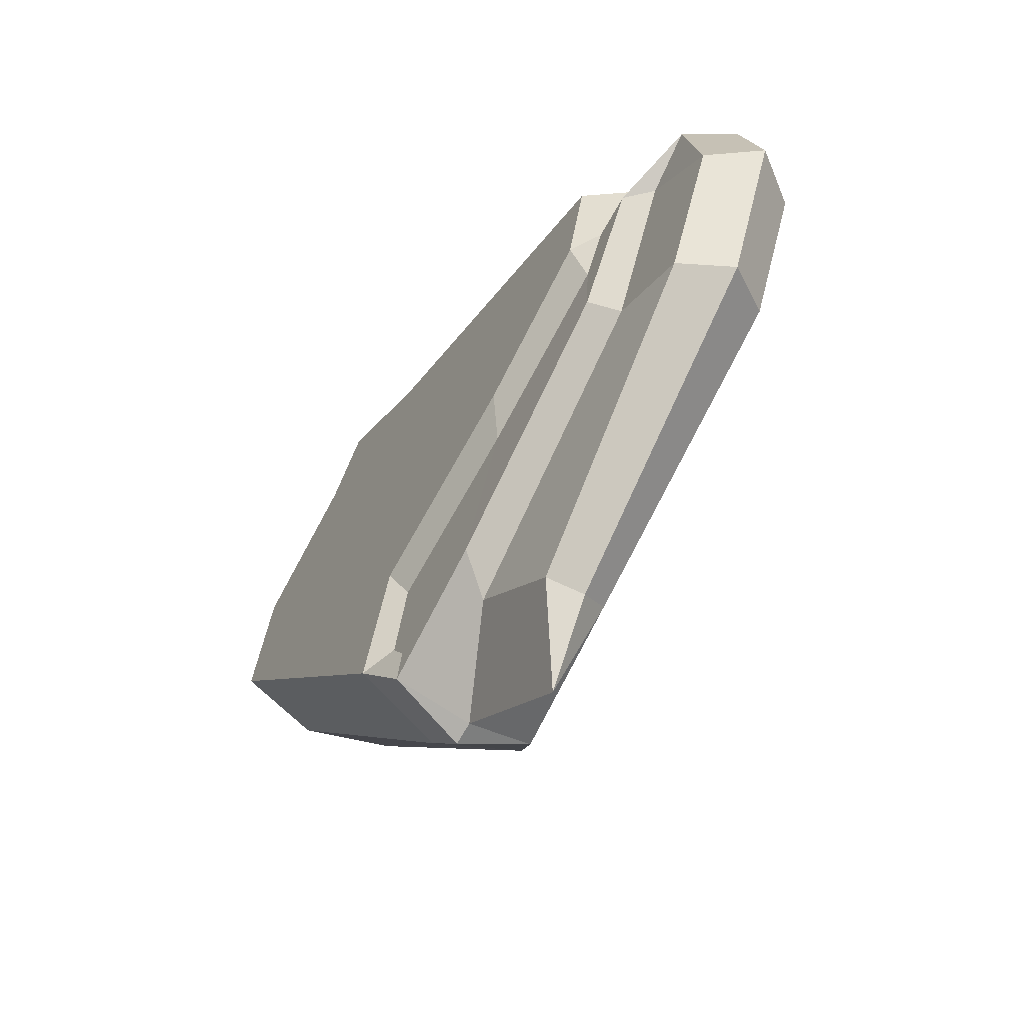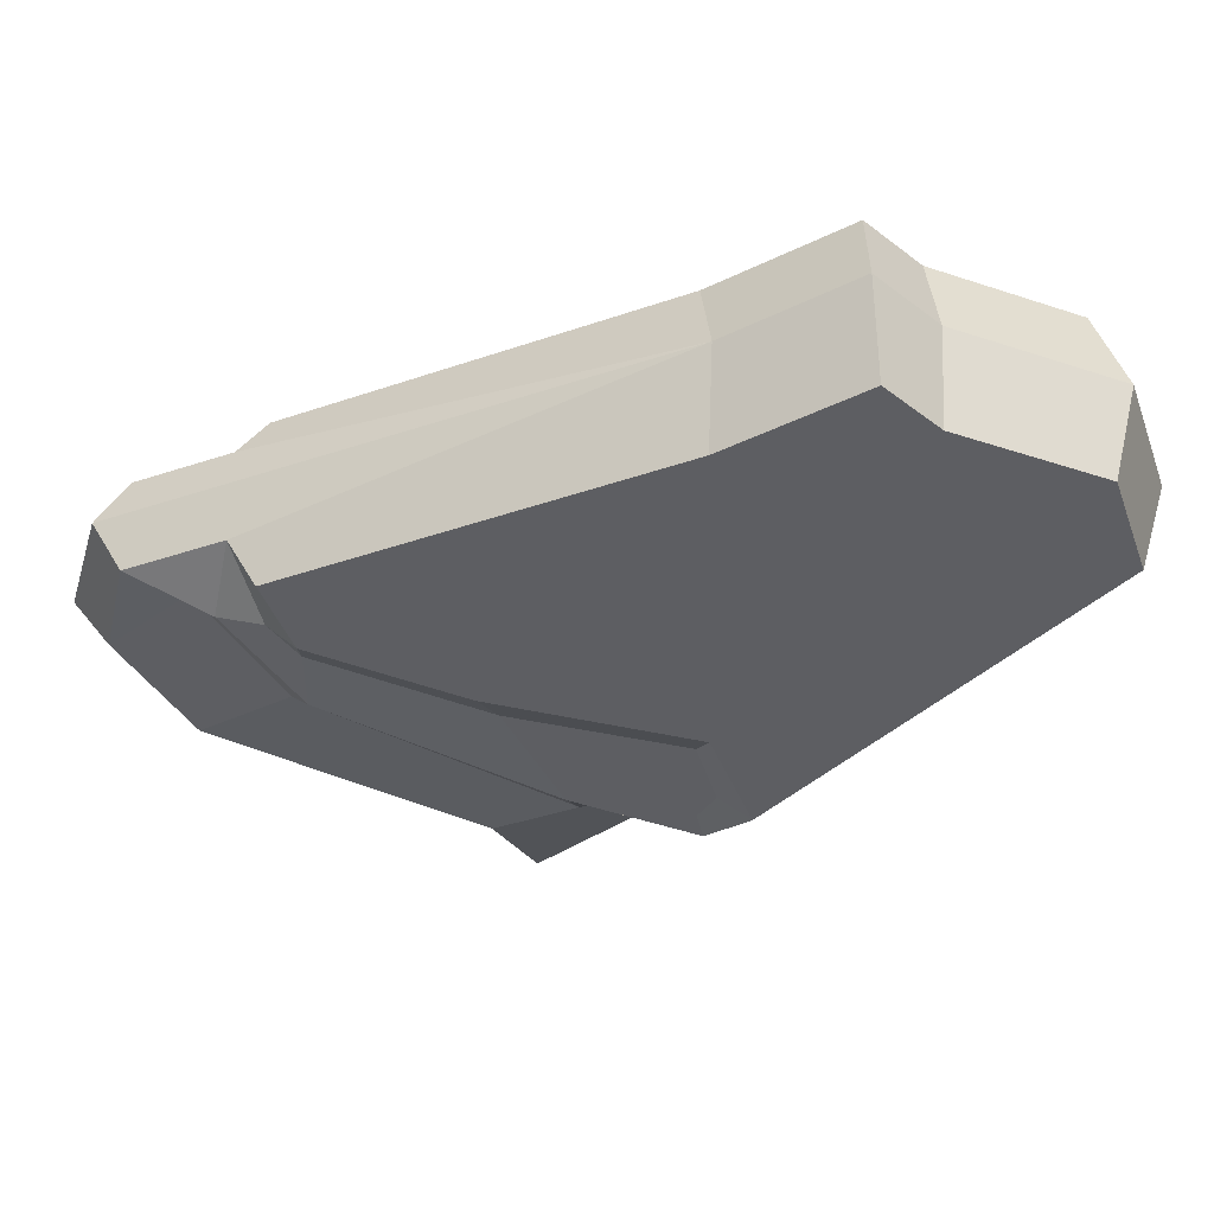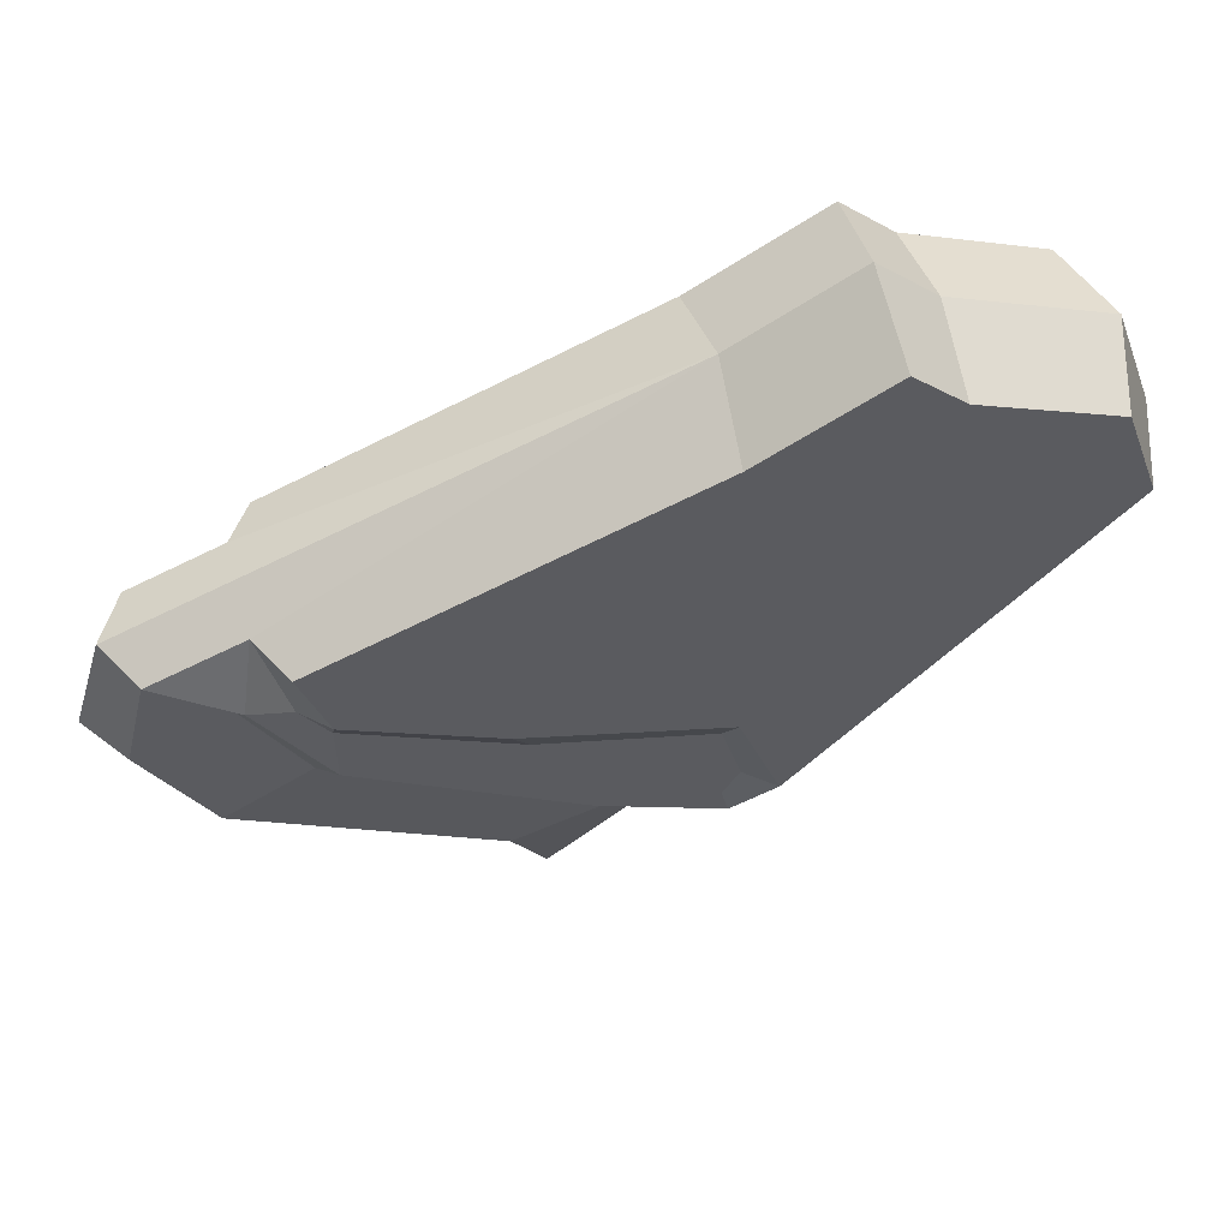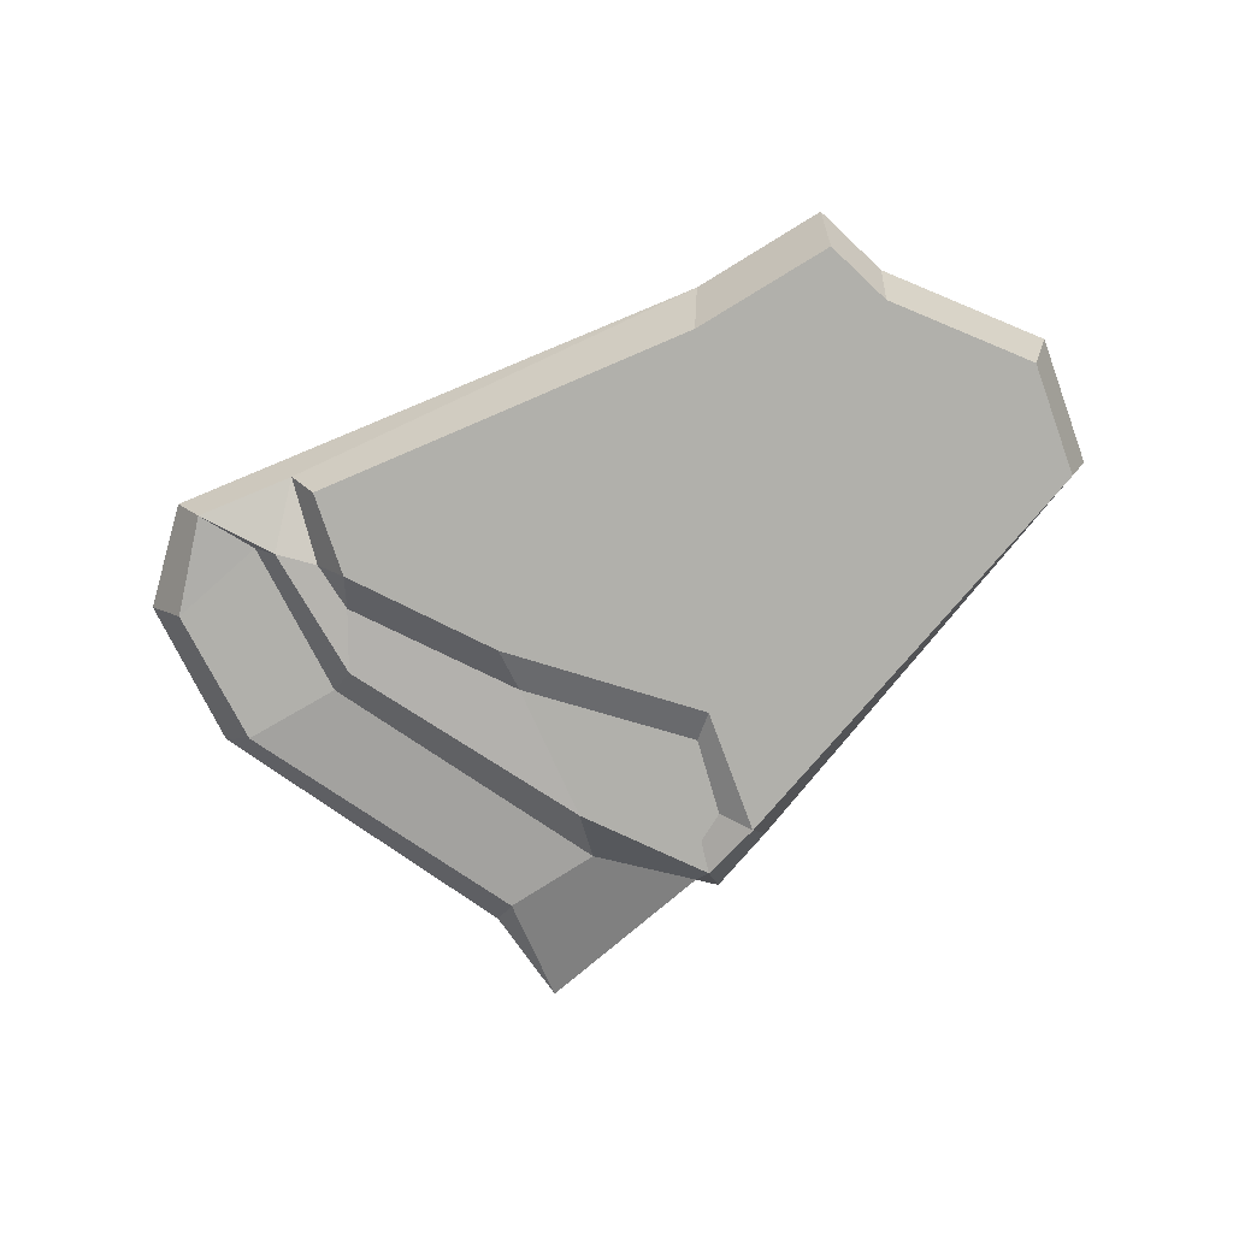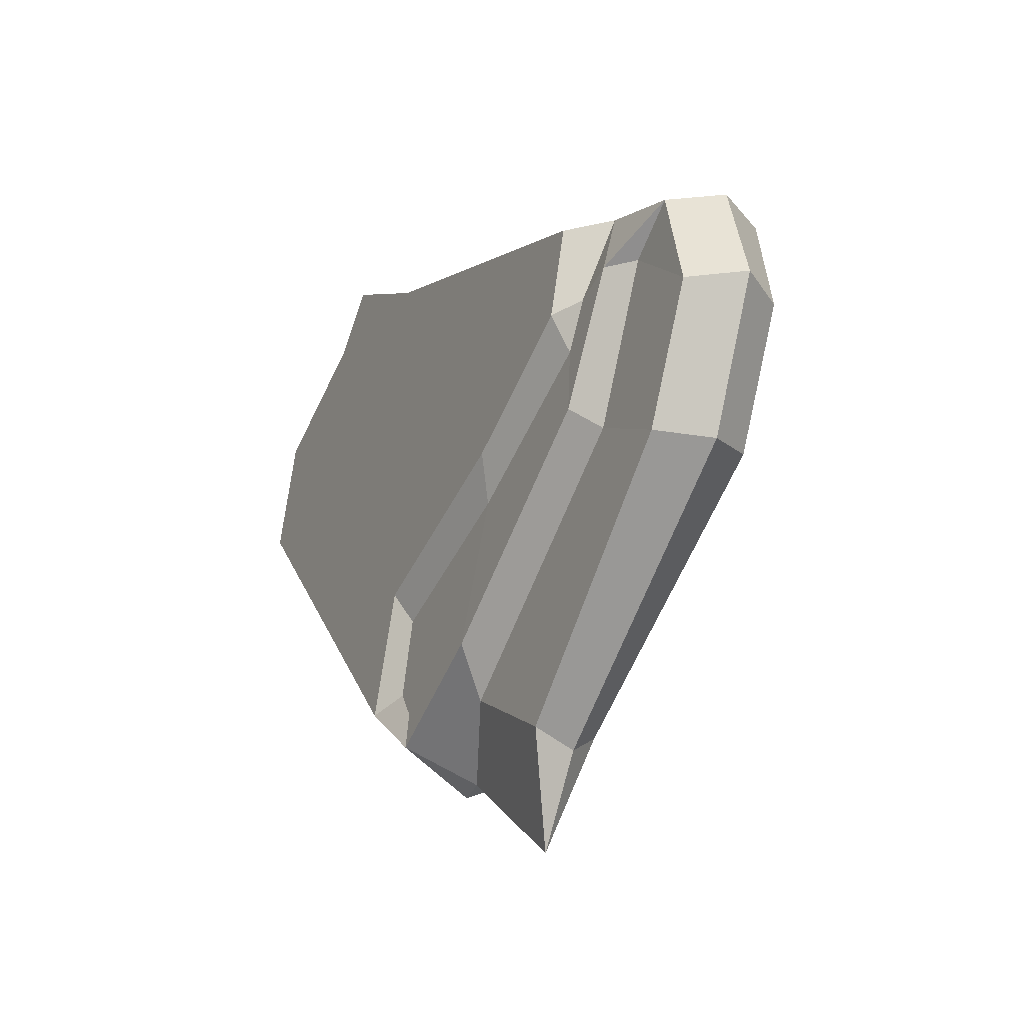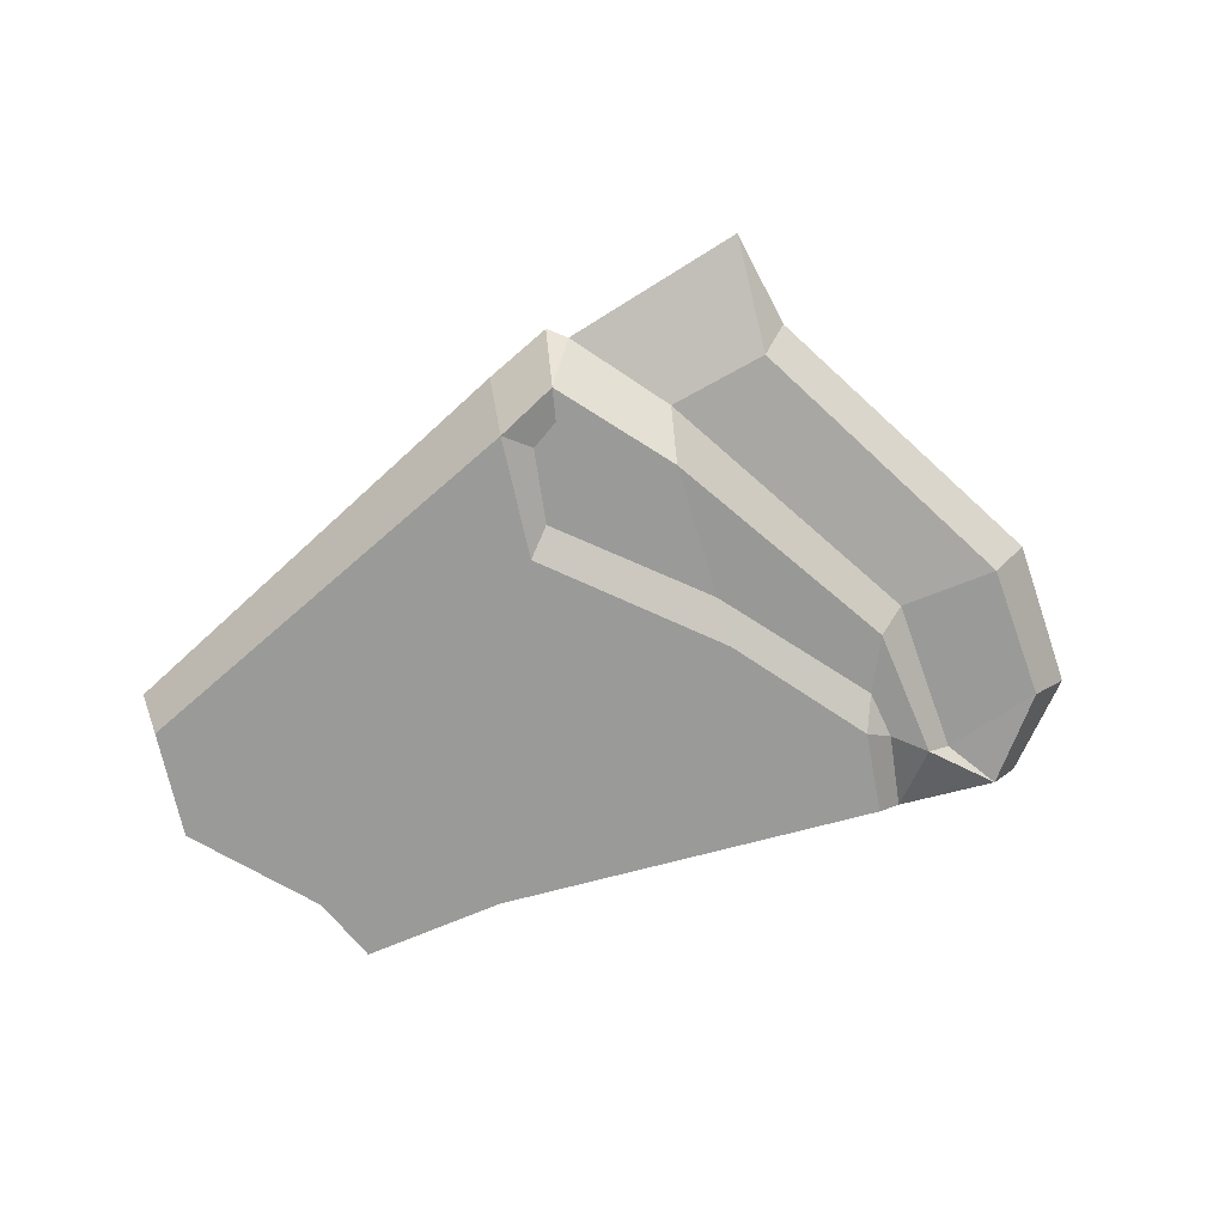
<metadata>
{"format":"obj","ext":"obj","renderer":"f3d","projection":"perspective","resolution":1024,"background":"white","views":[{"elev":-58.4,"azim":58.6,"up":"+Y"},{"elev":50.5,"azim":179.1,"up":"+Y"},{"elev":55.6,"azim":165.2,"up":"+Y"},{"elev":-78.5,"azim":-179.3,"up":"+Z"},{"elev":-29.0,"azim":63.0,"up":"+Y"},{"elev":-69.2,"azim":-7.3,"up":"+Z"}]}
</metadata>
<code>
v 2.324 -17.78 -0
v 17.42 -0.4943 1.998
v -20 5.166 -0
v 4.041 -13.33 1.312
v 14.75 -5.696 1.998
v 16.42 3.697 2.059
v 14.18 2.311 1.998
v 11.13 -3.675 1.998
v 0.5458 -10.97 1.998
v -4.786 -12.94 -0
v -6.813 -10.64 -0
v -9.045 15.55 -0
v -11.53 13.16 -0
v -18.24 10.27 0
v -4.01 12.55 -0
v -3.829 -12.69 -0
v -3.794 11.18 3.826
v 11.48 4.855 3.826
v 10.38 1.435 3.826
v 4.232 -1.694 3.826
v -4.272 -4.381 3.826
v -6.061 -9.383 3.826
v -4.27 -11.41 3.141
v 1.054 -8.866 3.141
v 10.38 -2.711 3.114
v 13.23 2.238 3.002
v -18.81 5.158 3.826
v -17.26 9.668 3.826
v -9.131 14.33 3.826
v -11.32 12.22 3.826
v 12.56 5.249 2.059
v 4.705 -14.35 -0
v 16.06 -6.213 -0
v 18.88 -0.482 -0
v 17.59 3.87 -0
v 13.47 5.529 -0
v 11.51 1.755 3.002
v 10.38 -0.05266 3.002
v 3.437 -3.488 3.141
v -3.96 -10.02 3.141
v -4.706 -8.847 3.141
v -3.828 -5.704 3.141
v 17.42 -0.4943 -1.998
v 4.041 -13.33 -1.312
v 14.75 -5.696 -1.998
v 16.42 3.697 -2.059
v 14.18 2.311 -1.998
v 11.13 -3.675 -1.998
v 0.5458 -10.97 -1.998
v -3.794 11.18 -3.826
v 11.48 4.855 -3.826
v 10.38 1.435 -3.826
v 4.232 -1.694 -3.826
v -4.272 -4.381 -3.826
v -6.061 -9.383 -3.826
v -4.27 -11.41 -3.141
v 1.054 -8.866 -3.141
v 10.38 -2.711 -3.114
v 13.23 2.238 -3.002
v -18.81 5.158 -3.826
v -17.26 9.668 -3.826
v -9.131 14.33 -3.826
v -11.32 12.22 -3.826
v 12.56 5.249 -2.059
v 11.51 1.755 -3.002
v 10.38 -0.05266 -3.002
v 3.437 -3.488 -3.141
v -3.96 -10.02 -3.141
v -4.706 -8.847 -3.141
v -3.828 -5.704 -3.141
f 17 18 31 15
f 27 22 21 28
f 30 17 29
f 2 6 7
f 11 10 23 22
f 10 16 23
f 16 9 24 23
f 9 8 25 24
f 8 7 26 25
f 7 6 26
f 3 11 22 27
f 14 3 27 28
f 15 12 29 17
f 12 13 30 29
f 13 14 28 30
f 26 31 37
f 4 1 32
f 5 4 32 33
f 2 5 33 34
f 6 2 34 35
f 31 6 35 36
f 15 31 36
f 26 37 38 25
f 6 31 26
f 25 38 39 24
f 24 40 23
f 4 9 16 1
f 5 8 9 4
f 2 7 8 5
f 19 37 31 18
f 38 37 19
f 39 38 19 20
f 24 39 42 40
f 42 41 40
f 23 40 41 22
f 22 41 42 21
f 21 42 39 20
f 28 21 20 30
f 30 20 19
f 30 19 18 17
f 50 15 64 51
f 60 61 54 55
f 63 62 50
f 43 47 46
f 11 55 56 10
f 10 56 16
f 16 56 57 49
f 49 57 58 48
f 48 58 59 47
f 47 59 46
f 3 60 55 11
f 14 61 60 3
f 15 50 62 12
f 12 62 63 13
f 13 63 61 14
f 59 65 64
f 44 32 1
f 45 33 32 44
f 43 34 33 45
f 46 35 34 43
f 64 36 35 46
f 15 36 64
f 59 58 66 65
f 46 59 64
f 58 57 67 66
f 57 56 68
f 44 1 16 49
f 45 44 49 48
f 43 45 48 47
f 52 51 64 65
f 66 52 65
f 67 53 52 66
f 57 68 70 67
f 70 68 69
f 56 55 69 68
f 55 54 70 69
f 54 53 67 70
f 61 63 53 54
f 63 52 53
f 63 50 51 52

</code>
